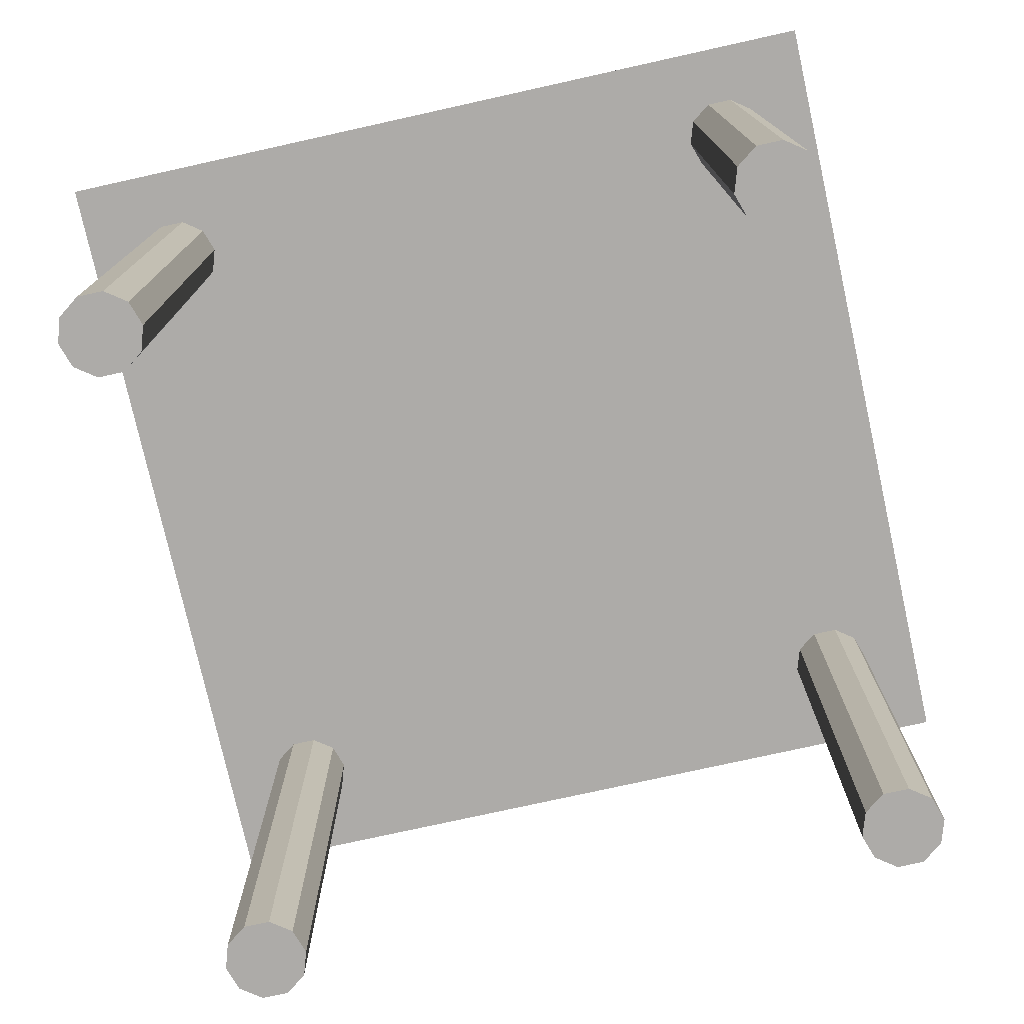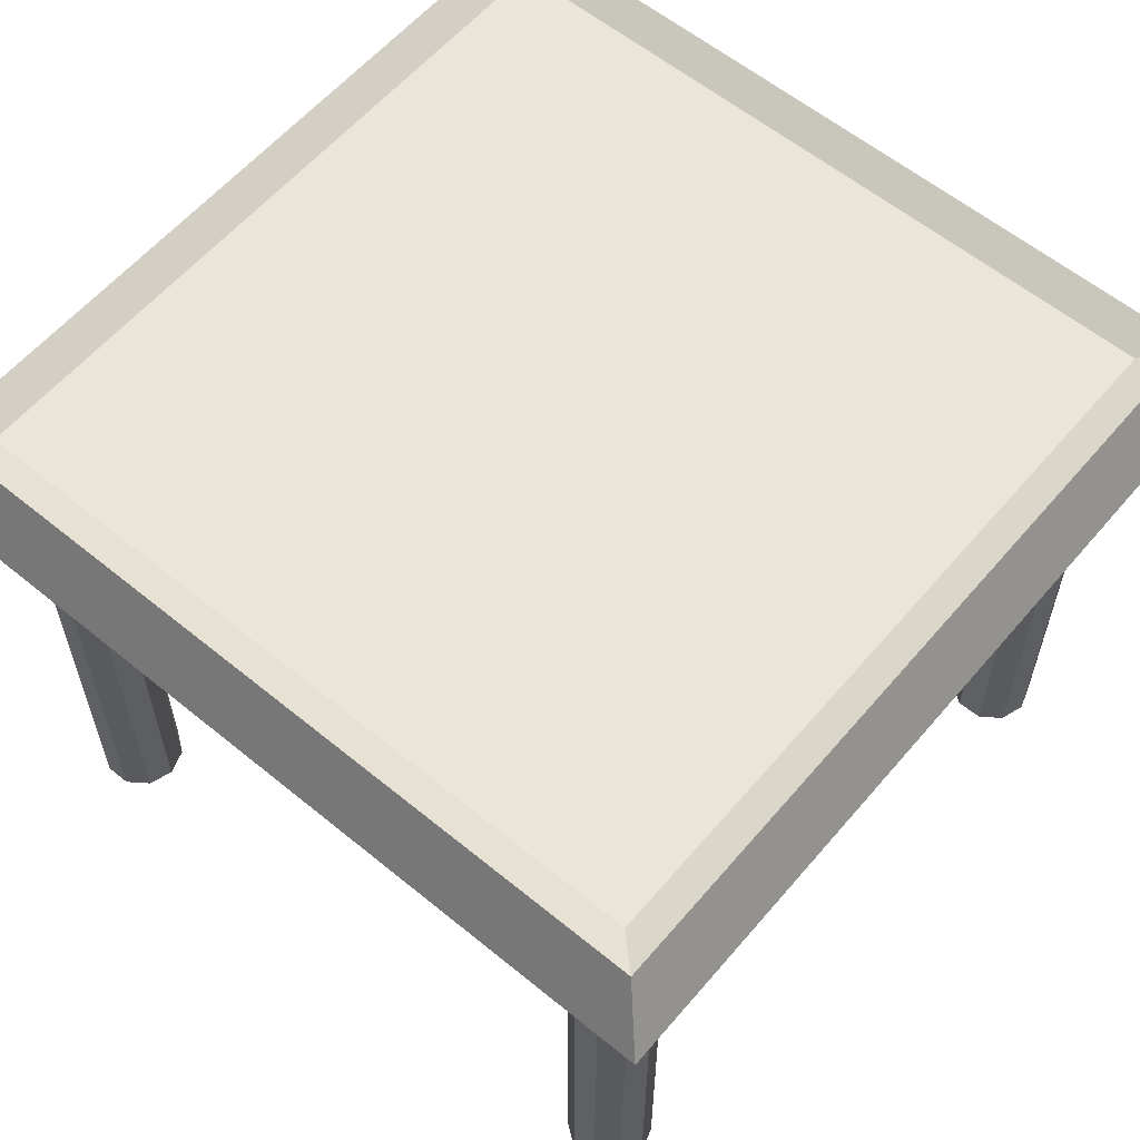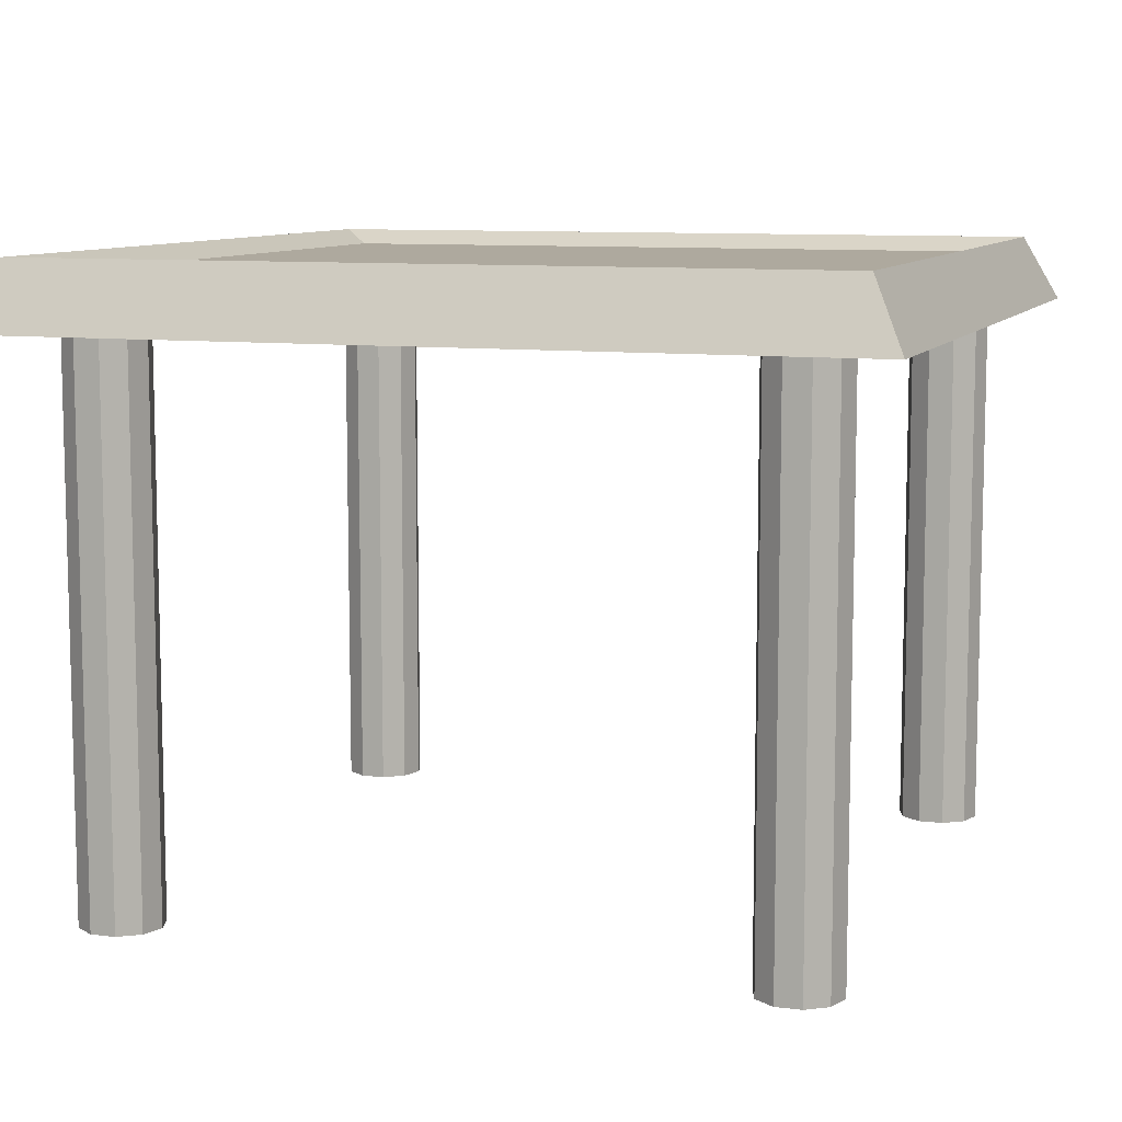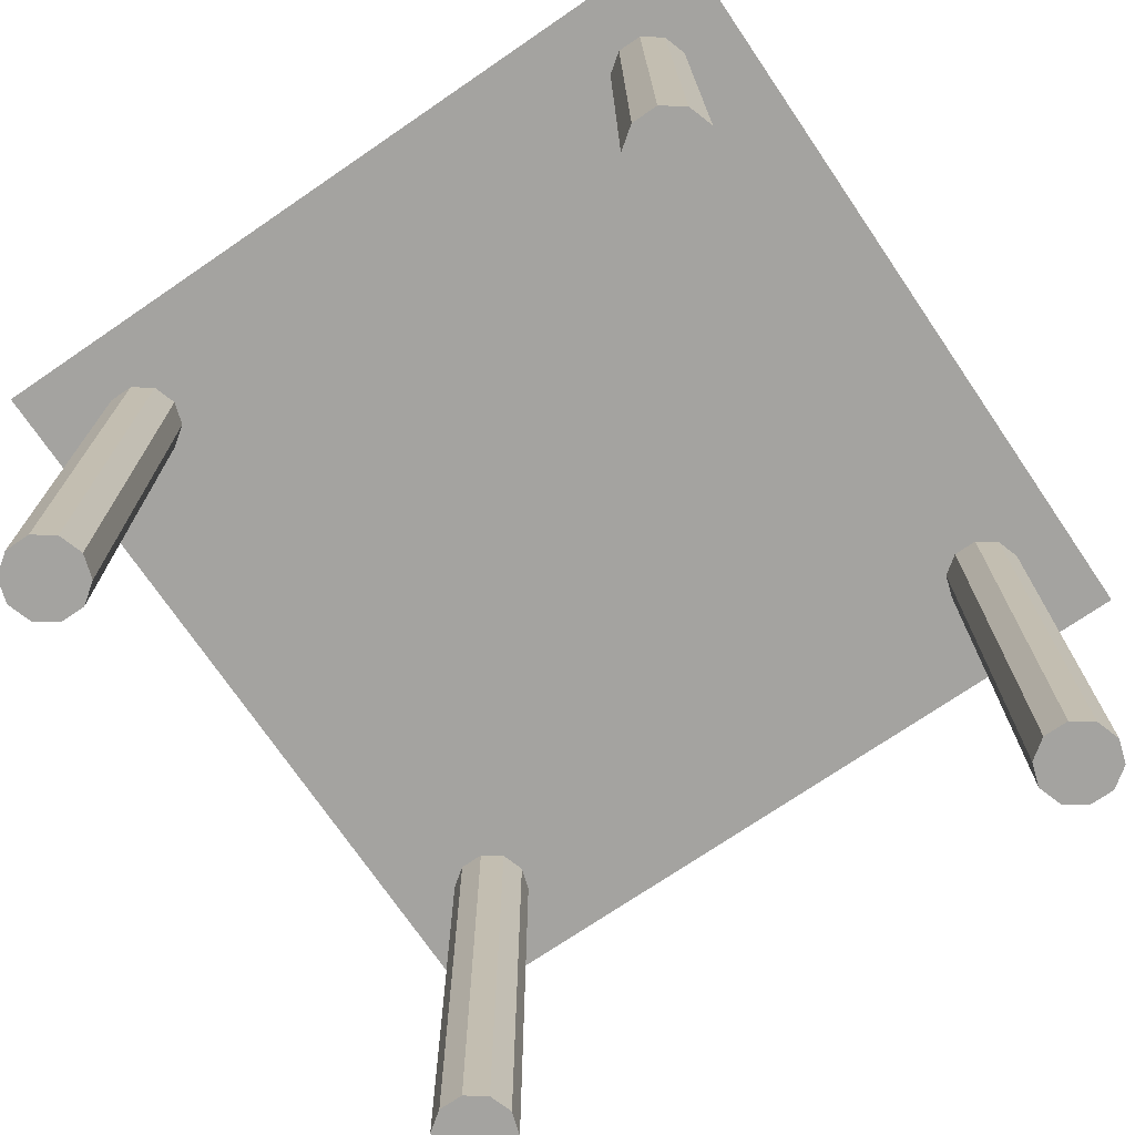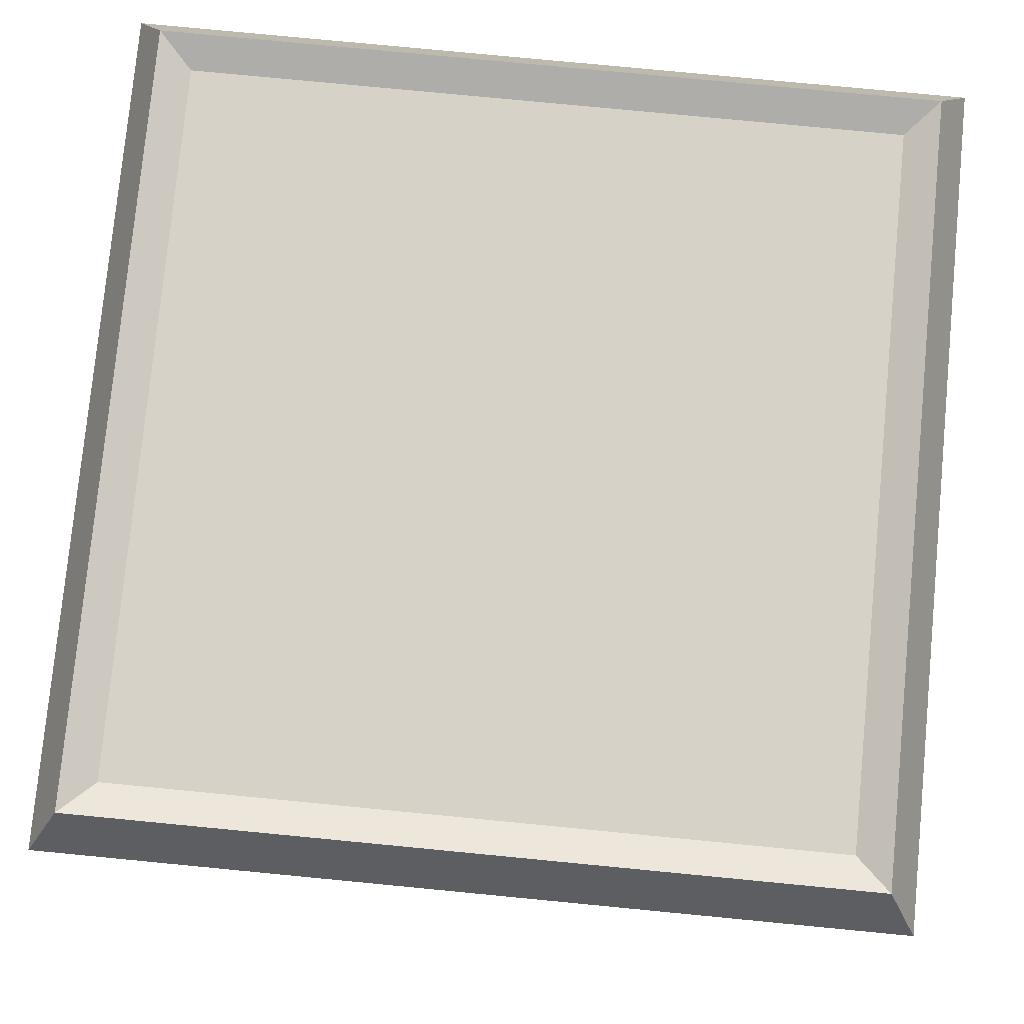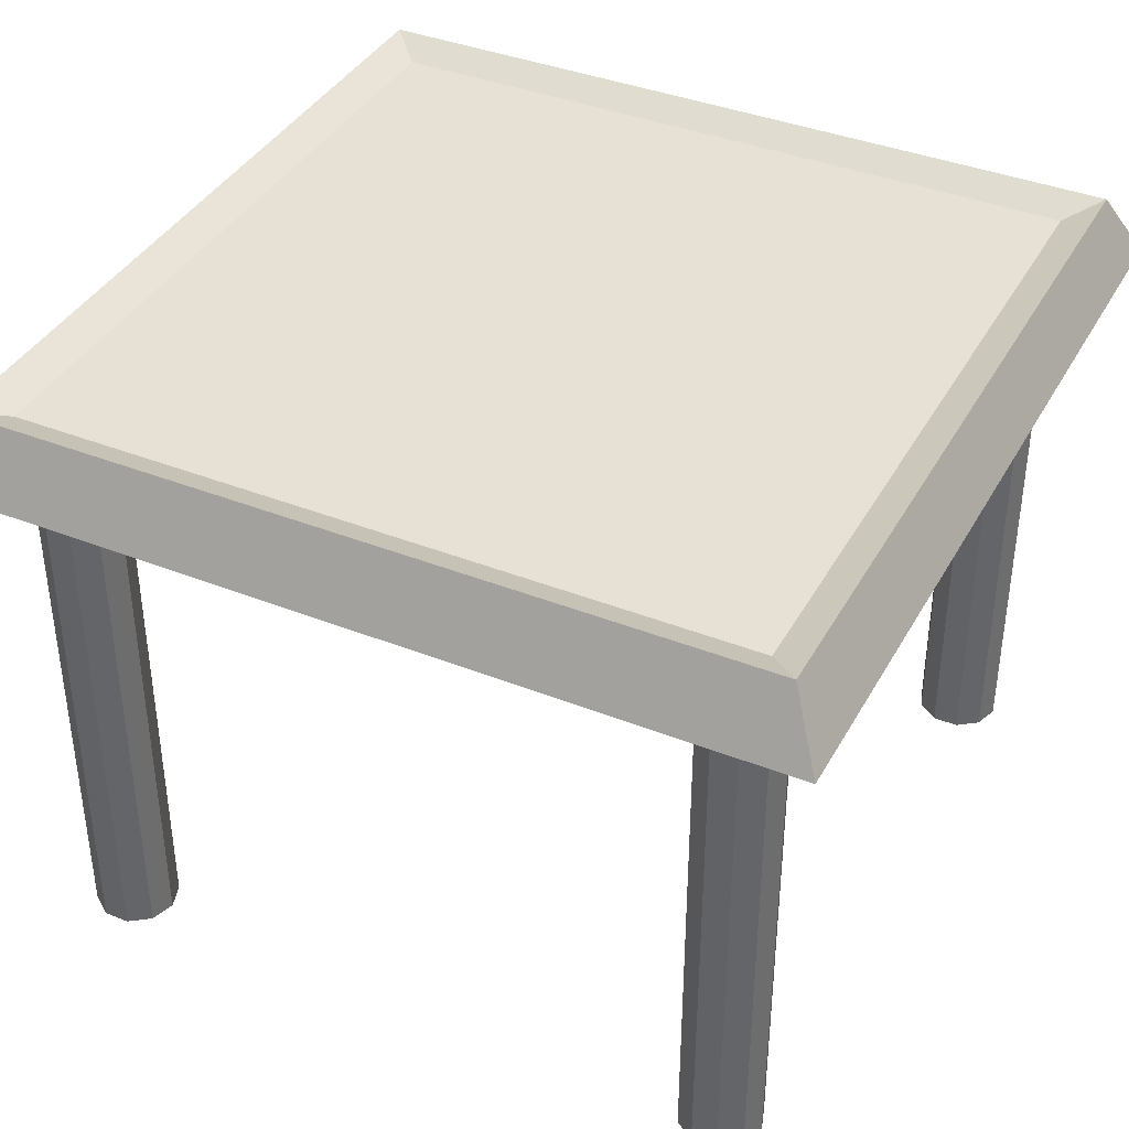
<metadata>
{"format":"obj","ext":"obj","renderer":"f3d","projection":"perspective","resolution":1024,"background":"white","views":[{"elev":-76.5,"azim":102.5,"up":"+Y"},{"elev":59.3,"azim":130.1,"up":"+Y"},{"elev":9.1,"azim":108.5,"up":"+Y"},{"elev":-73.0,"azim":124.3,"up":"+Y"},{"elev":78.2,"azim":5.5,"up":"+Y"},{"elev":39.0,"azim":-63.6,"up":"+Y"}]}
</metadata>
<code>
o Cube_Cube.001
v -1.44 -0.1132 1.44
v -1.326 0.1132 1.326
v -1.44 -0.1132 -1.44
v -1.326 0.1132 -1.326
v 1.44 -0.1132 1.44
v 1.326 0.1132 1.326
v 1.44 -0.1132 -1.44
v 1.326 0.1132 -1.326
v -1.214 0.0626 1.214
v -1.214 0.0626 -1.214
v 1.214 0.0626 -1.214
v 1.214 0.0626 1.214
f 1 2 4 3
f 3 4 8 7
f 7 8 6 5
f 5 6 2 1
f 3 7 5 1
f 8 4 10 11
f 11 10 9 12
f 6 8 11 12
f 4 2 9 10
f 2 6 12 9
o Cylinder_Cylinder.001
v 1.1 -2 0.96
v 1.1 0 0.96
v 1.182 -2 0.9867
v 1.182 0 0.9867
v 1.233 -2 1.057
v 1.233 0 1.057
v 1.233 -2 1.143
v 1.233 0 1.143
v 1.182 -2 1.213
v 1.182 0 1.213
v 1.1 -2 1.24
v 1.1 0 1.24
v 1.018 -2 1.213
v 1.018 0 1.213
v 0.9669 -2 1.143
v 0.9669 0 1.143
v 0.9669 -2 1.057
v 0.9669 0 1.057
v 1.018 -2 0.9867
v 1.018 0 0.9867
f 13 14 16 15
f 15 16 18 17
f 17 18 20 19
f 19 20 22 21
f 21 22 24 23
f 23 24 26 25
f 25 26 28 27
f 27 28 30 29
f 16 14 32 30 28 26 24 22 20 18
f 29 30 32 31
f 31 32 14 13
f 13 15 17 19 21 23 25 27 29 31
o Cylinder.001_Cylinder.002
v 1.1 -2 -1.24
v 1.1 0 -1.24
v 1.182 -2 -1.213
v 1.182 0 -1.213
v 1.233 -2 -1.143
v 1.233 0 -1.143
v 1.233 -2 -1.057
v 1.233 0 -1.057
v 1.182 -2 -0.9867
v 1.182 0 -0.9867
v 1.1 -2 -0.96
v 1.1 0 -0.96
v 1.018 -2 -0.9867
v 1.018 0 -0.9867
v 0.9669 -2 -1.057
v 0.9669 0 -1.057
v 0.9669 -2 -1.143
v 0.9669 0 -1.143
v 1.018 -2 -1.213
v 1.018 0 -1.213
f 33 34 36 35
f 35 36 38 37
f 37 38 40 39
f 39 40 42 41
f 41 42 44 43
f 43 44 46 45
f 45 46 48 47
f 47 48 50 49
f 36 34 52 50 48 46 44 42 40 38
f 49 50 52 51
f 51 52 34 33
f 33 35 37 39 41 43 45 47 49 51
o Cylinder.002_Cylinder.003
v -1.1 -2 0.96
v -1.1 0 0.96
v -1.018 -2 0.9867
v -1.018 0 0.9867
v -0.9669 -2 1.057
v -0.9669 0 1.057
v -0.9669 -2 1.143
v -0.9669 0 1.143
v -1.018 -2 1.213
v -1.018 0 1.213
v -1.1 -2 1.24
v -1.1 0 1.24
v -1.182 -2 1.213
v -1.182 0 1.213
v -1.233 -2 1.143
v -1.233 0 1.143
v -1.233 -2 1.057
v -1.233 0 1.057
v -1.182 -2 0.9867
v -1.182 0 0.9867
f 53 54 56 55
f 55 56 58 57
f 57 58 60 59
f 59 60 62 61
f 61 62 64 63
f 63 64 66 65
f 65 66 68 67
f 67 68 70 69
f 56 54 72 70 68 66 64 62 60 58
f 69 70 72 71
f 71 72 54 53
f 53 55 57 59 61 63 65 67 69 71
o Cylinder.003_Cylinder.004
v -1.1 -2 -1.24
v -1.1 0 -1.24
v -1.018 -2 -1.213
v -1.018 0 -1.213
v -0.9669 -2 -1.143
v -0.9669 0 -1.143
v -0.9669 -2 -1.057
v -0.9669 0 -1.057
v -1.018 -2 -0.9867
v -1.018 0 -0.9867
v -1.1 -2 -0.96
v -1.1 0 -0.96
v -1.182 -2 -0.9867
v -1.182 0 -0.9867
v -1.233 -2 -1.057
v -1.233 0 -1.057
v -1.233 -2 -1.143
v -1.233 0 -1.143
v -1.182 -2 -1.213
v -1.182 0 -1.213
f 73 74 76 75
f 75 76 78 77
f 77 78 80 79
f 79 80 82 81
f 81 82 84 83
f 83 84 86 85
f 85 86 88 87
f 87 88 90 89
f 76 74 92 90 88 86 84 82 80 78
f 89 90 92 91
f 91 92 74 73
f 73 75 77 79 81 83 85 87 89 91

</code>
